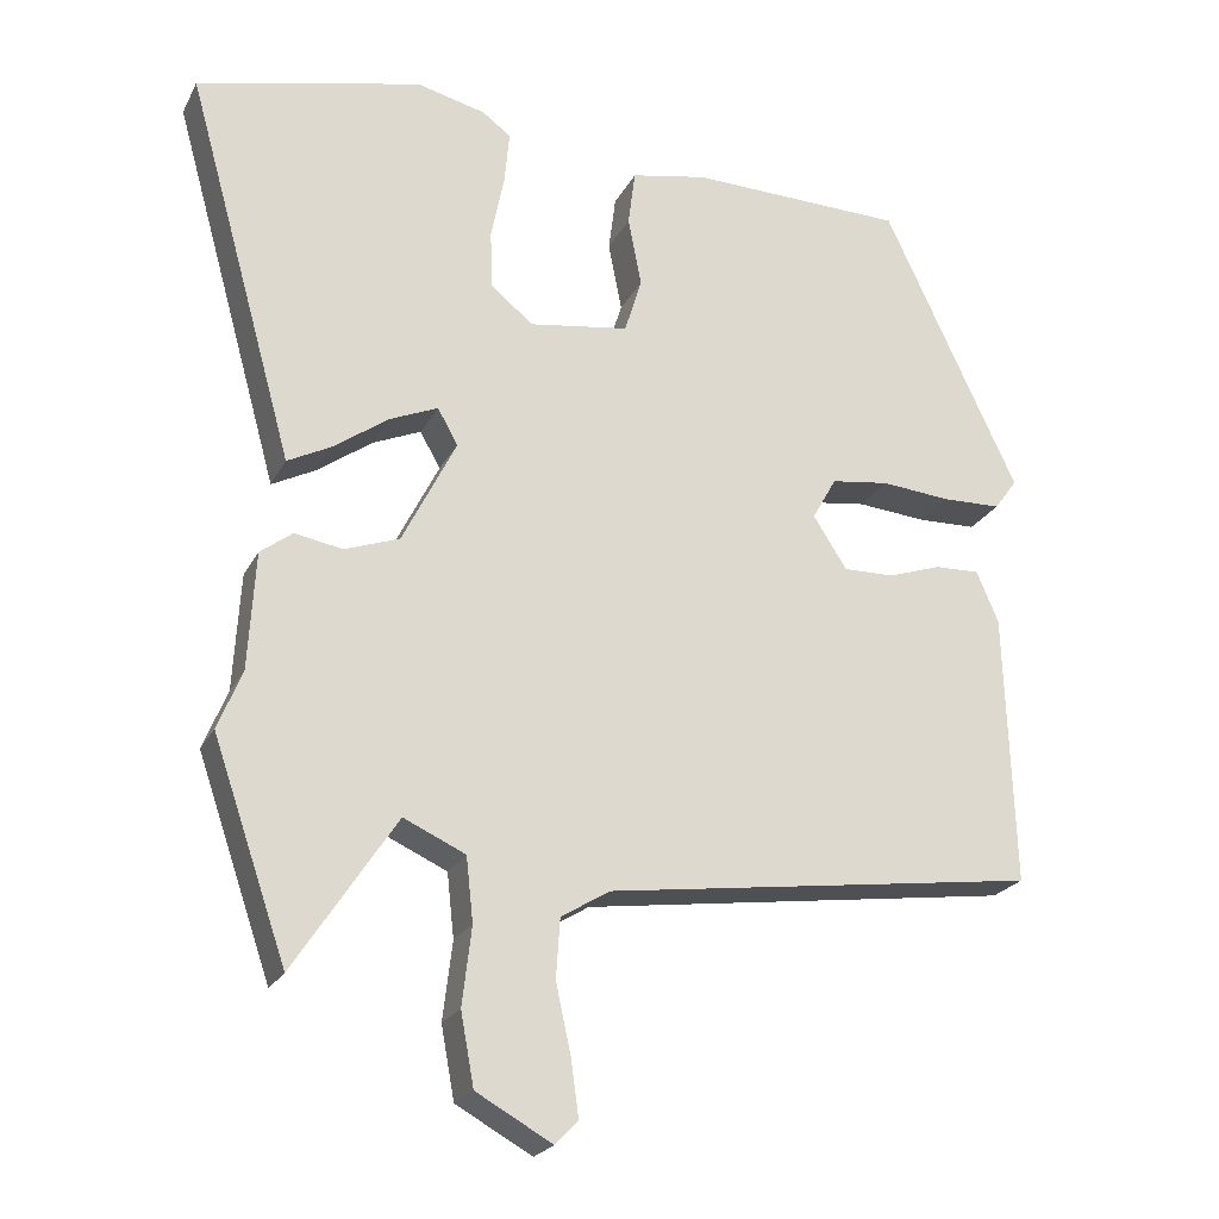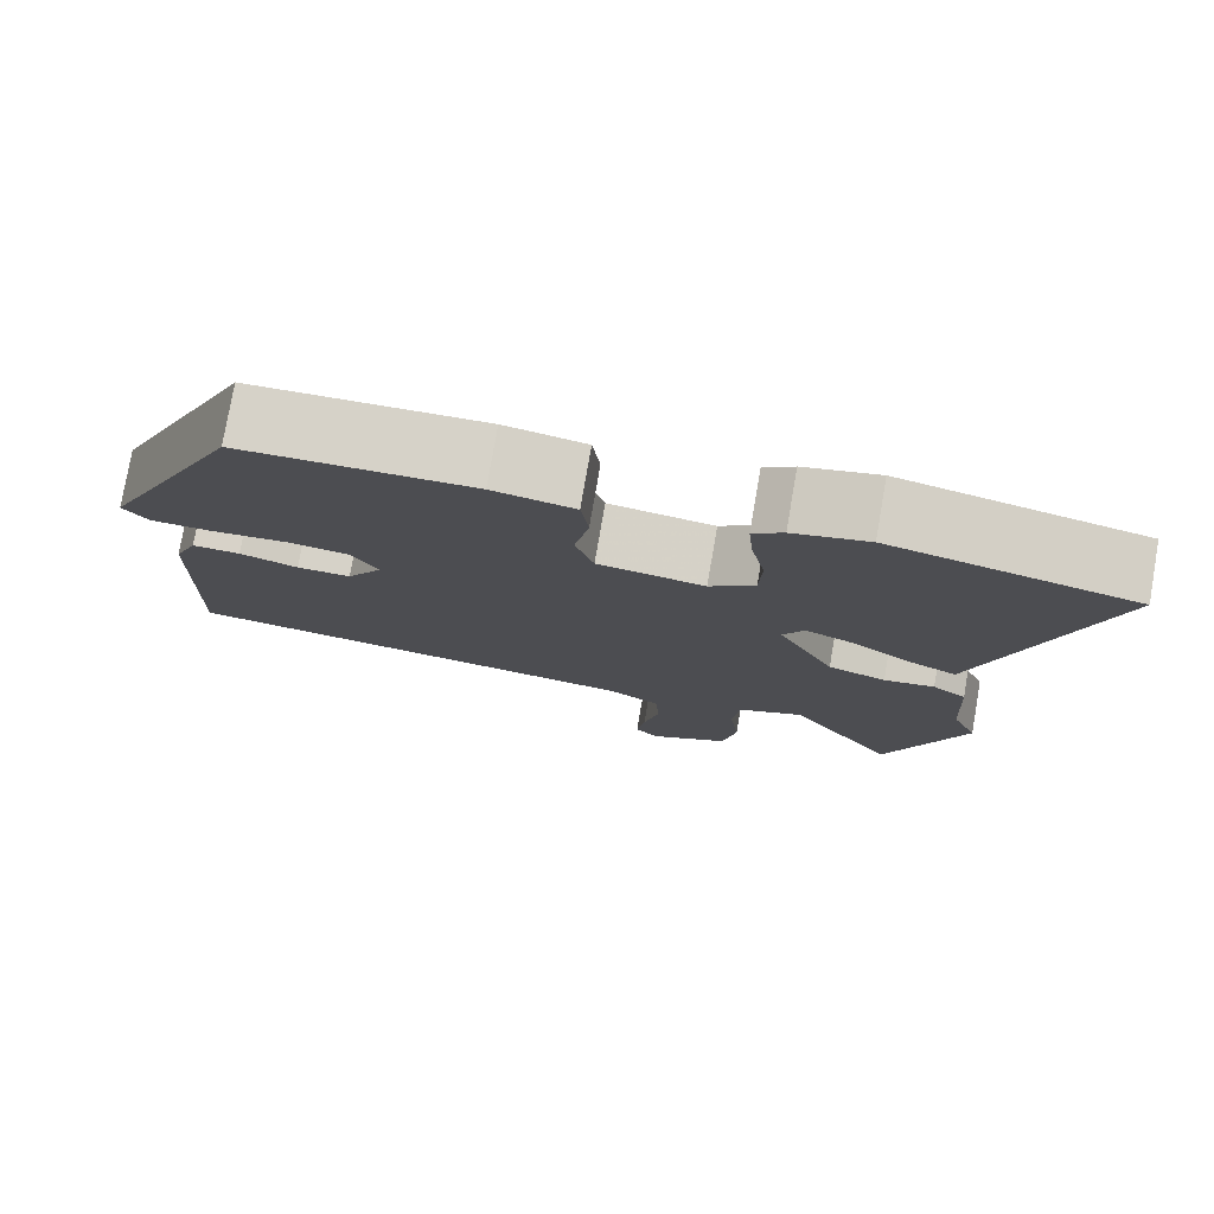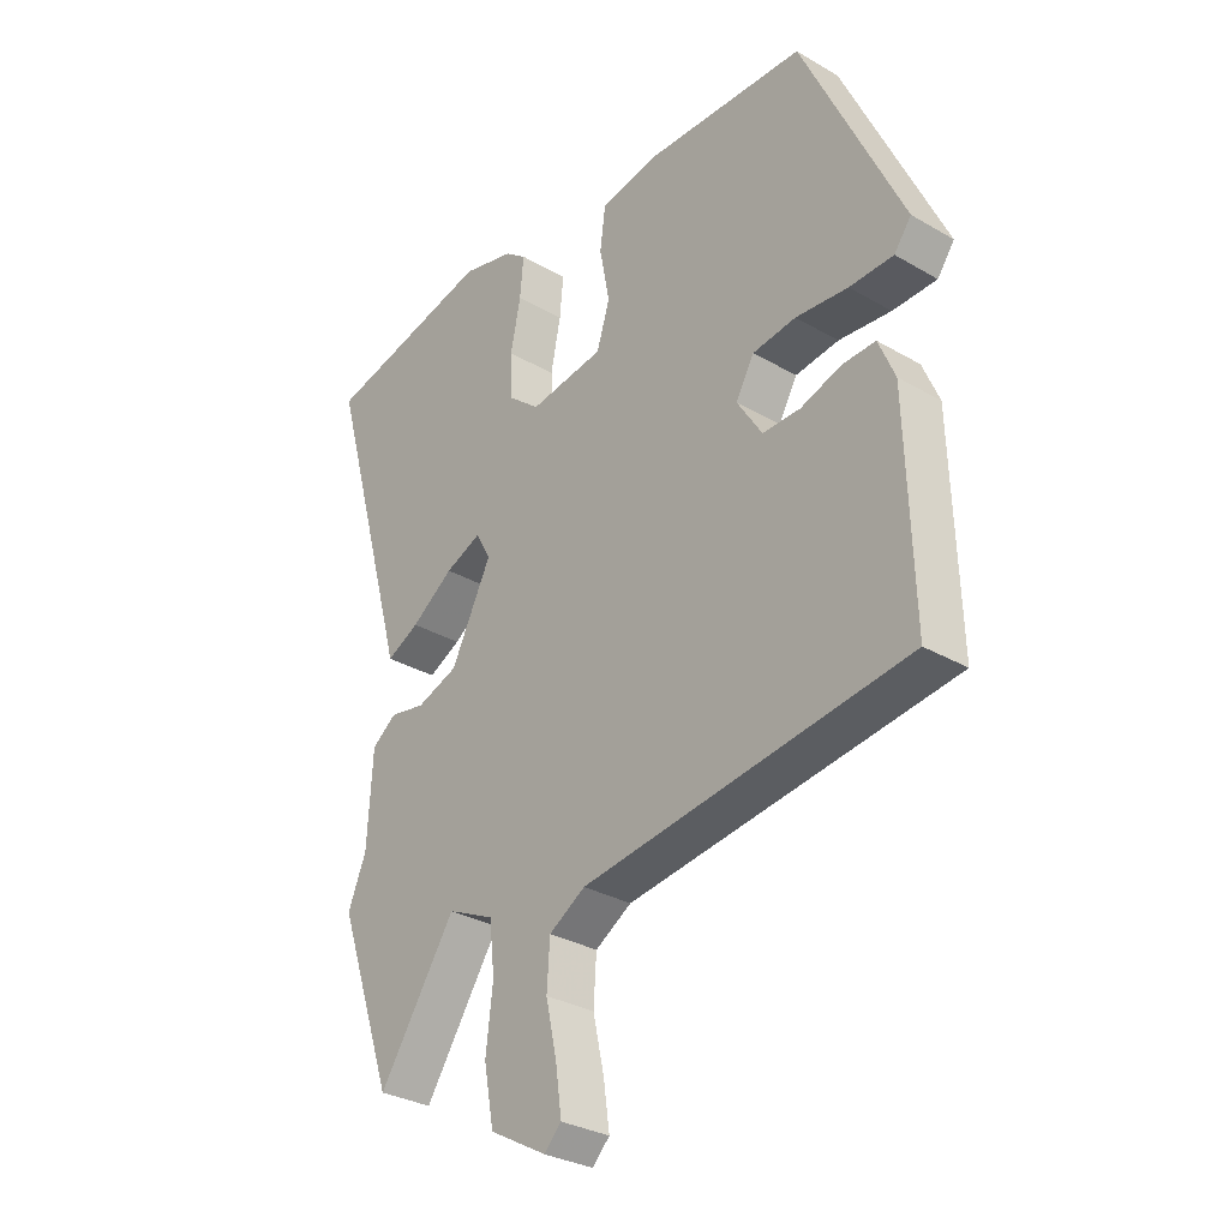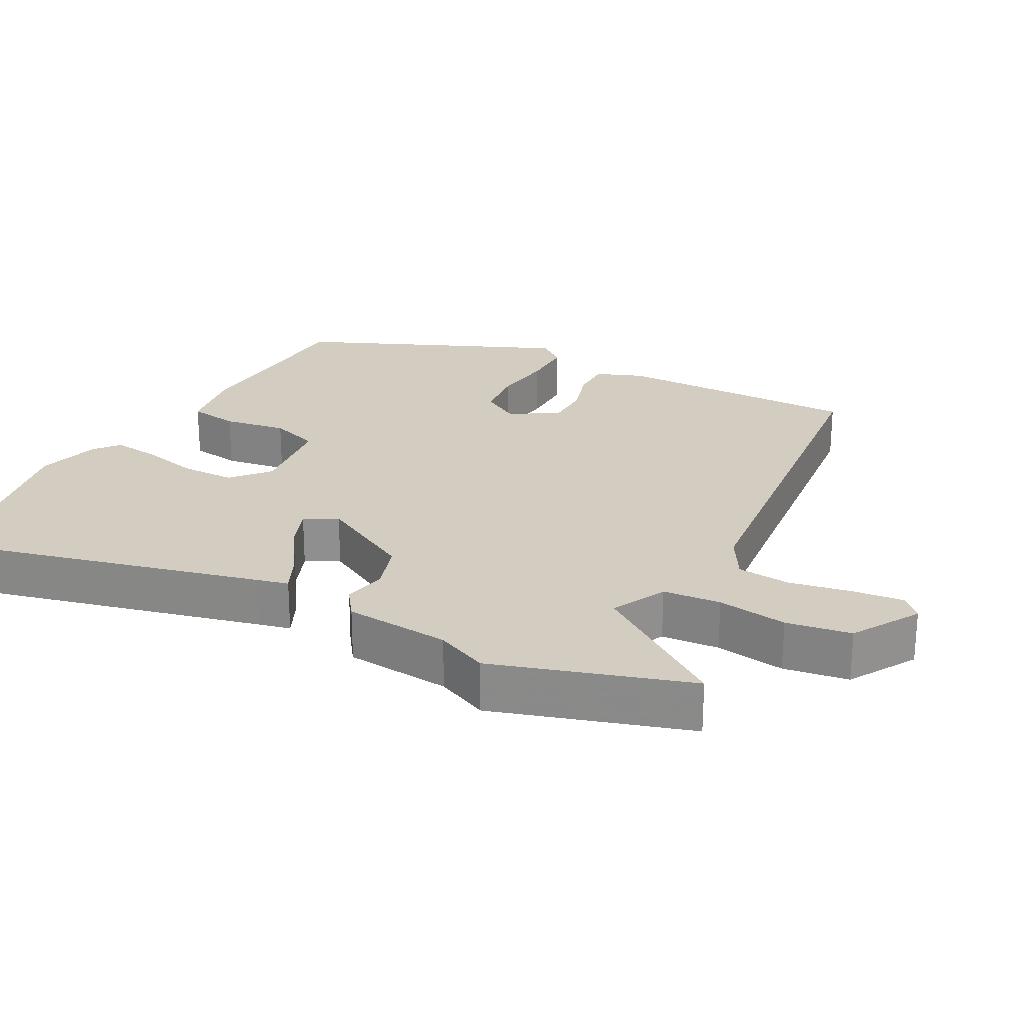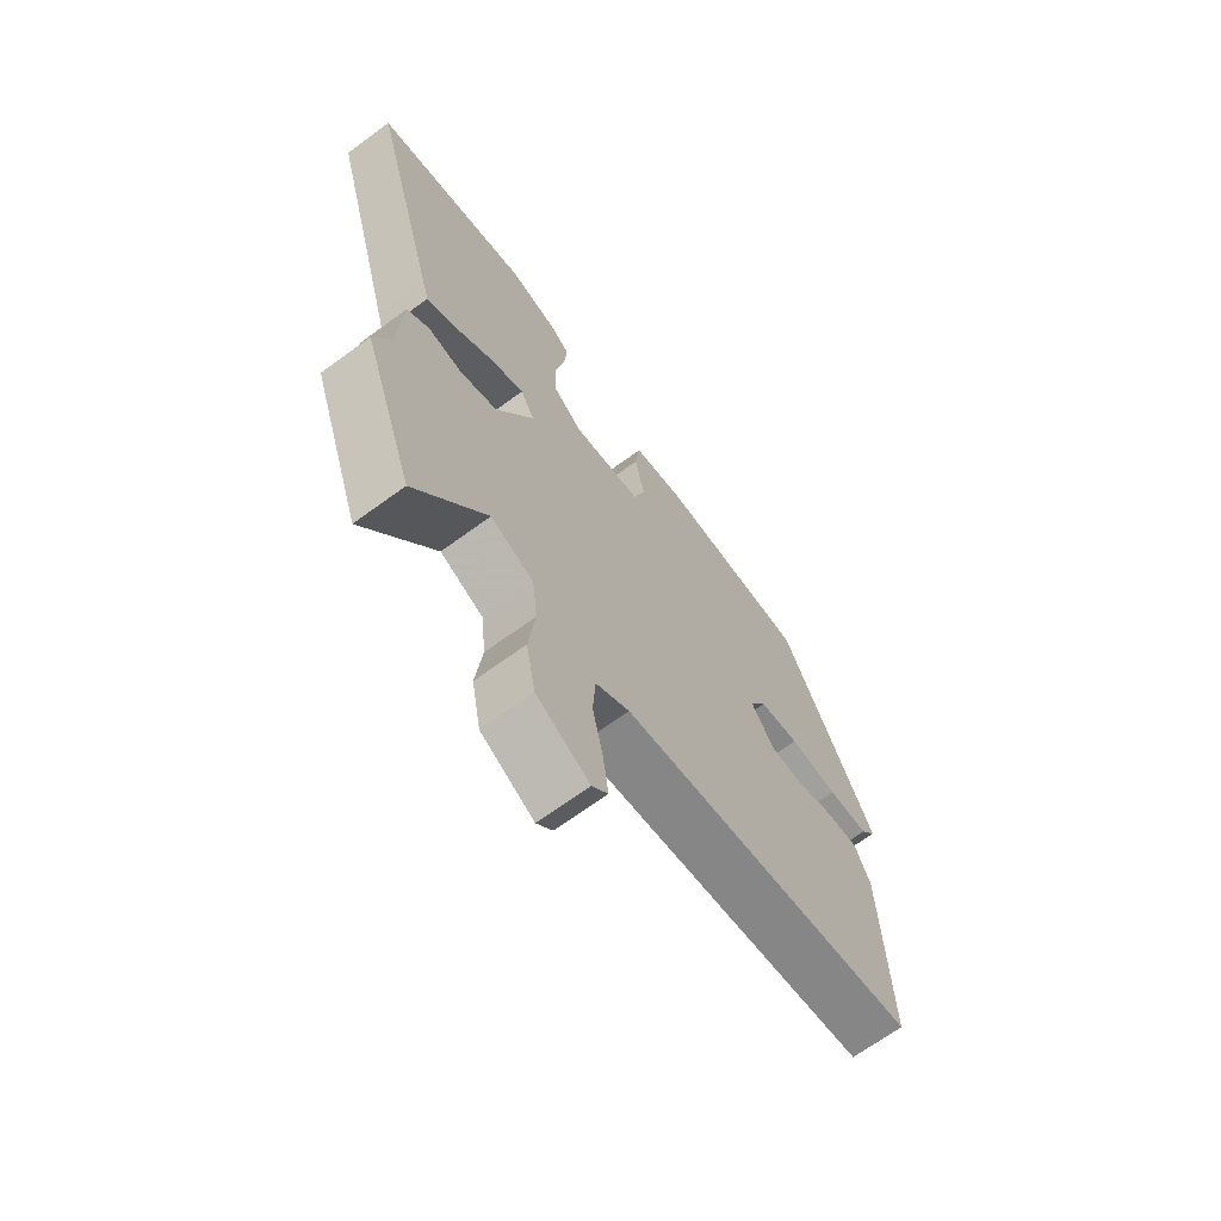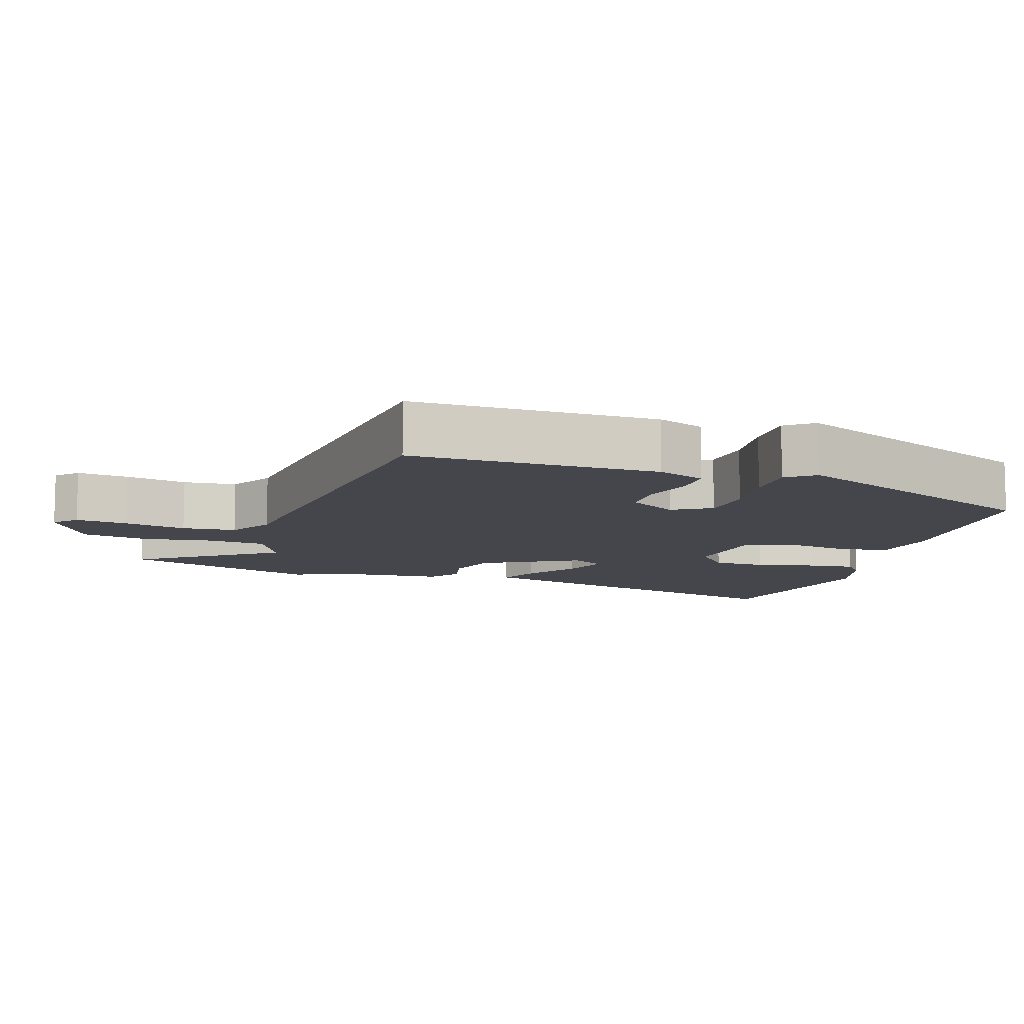
<metadata>
{"format":"obj","ext":"obj","renderer":"f3d","projection":"perspective","resolution":1024,"background":"white","views":[{"elev":-22.7,"azim":158.6,"up":"+Z"},{"elev":77.7,"azim":9.8,"up":"+Z"},{"elev":-30.8,"azim":-129.9,"up":"+Z"},{"elev":24.6,"azim":119.8,"up":"+Y"},{"elev":-68.0,"azim":126.2,"up":"+Z"},{"elev":-10.1,"azim":-106.1,"up":"+Y"}]}
</metadata>
<code>
v 0.327 0.07 0.541
v 0.615 0.07 0.473
v 0.489 0.07 0.02
v 0.477 0.07 -0.024
v 0.422 0.07 0.004
v 0.35 0.07 0.055
v 0.289 0.07 0.081
v 0.263 0.07 0.035
v 0.332 0.07 -0.102
v 0.402 0.07 -0.127
v 0.463 0.07 -0.116
v 0.504 0.07 -0.147
v 0.513 0.07 -0.298
v 0.544 0.07 -0.373
v 0.449 0.07 -0.648
v 0.319 0.07 -0.451
v 0.24 0.07 -0.487
v 0.231 0.07 -0.569
v 0.243 0.07 -0.669
v 0.226 0.07 -0.761
v 0.129 0.07 -0.815
v 0.1 0.07 -0.785
v 0.11 0.07 -0.712
v 0.129 0.07 -0.625
v 0.124 0.07 -0.549
v 0.062 0.07 -0.511
v -0.491 0.07 -0.436
v -0.48 0.07 -0.087
v -0.452 0.07 -0.021
v -0.395 0.07 -0.023
v -0.326 0.07 -0.046
v -0.262 0.07 -0.047
v -0.219 0.07 0.02
v -0.25 0.07 0.075
v -0.324 0.07 0.085
v -0.413 0.07 0.077
v -0.488 0.07 0.079
v -0.517 0.07 0.119
v -0.346 0.07 0.484
v -0.07 0.07 0.491
v 0.027 0.07 0.472
v 0.036 0.07 0.401
v 0.019 0.07 0.312
v 0.041 0.07 0.241
v 0.168 0.07 0.222
v 0.222 0.07 0.266
v 0.225 0.07 0.341
v 0.208 0.07 0.425
v 0.202 0.07 0.492
v 0.238 0.07 0.519
v 0.327 0 0.541
v 0.615 0 0.473
v 0.489 0 0.02
v 0.477 0 -0.024
v 0.422 0 0.004
v 0.35 0 0.055
v 0.289 0 0.081
v 0.263 0 0.035
v 0.332 0 -0.102
v 0.402 0 -0.127
v 0.463 0 -0.116
v 0.504 0 -0.147
v 0.513 0 -0.298
v 0.544 0 -0.373
v 0.449 0 -0.648
v 0.319 0 -0.451
v 0.24 0 -0.487
v 0.231 0 -0.569
v 0.243 0 -0.669
v 0.226 0 -0.761
v 0.129 0 -0.815
v 0.1 0 -0.785
v 0.11 0 -0.712
v 0.129 0 -0.625
v 0.124 0 -0.549
v 0.062 0 -0.511
v -0.491 0 -0.436
v -0.48 0 -0.087
v -0.452 0 -0.021
v -0.395 0 -0.023
v -0.326 0 -0.046
v -0.262 0 -0.047
v -0.219 0 0.02
v -0.25 0 0.075
v -0.324 0 0.085
v -0.413 0 0.077
v -0.488 0 0.079
v -0.517 0 0.119
v -0.346 0 0.484
v -0.07 0 0.491
v 0.027 0 0.472
v 0.036 0 0.401
v 0.019 0 0.312
v 0.041 0 0.241
v 0.168 0 0.222
v 0.222 0 0.266
v 0.225 0 0.341
v 0.208 0 0.425
v 0.202 0 0.492
v 0.238 0 0.519
f 1 2 3
f 50 1 3
f 49 50 3
f 48 49 3
f 47 48 3
f 4 5 6
f 3 4 6
f 47 3 6
f 46 47 6
f 45 46 6 7
f 44 45 7 8
f 41 42 43
f 40 41 43
f 39 40 43
f 38 39 43
f 37 38 43
f 36 37 43
f 35 36 43
f 34 35 43 44
f 44 8 9
f 34 44 9
f 33 34 9
f 29 30 31
f 28 29 31
f 27 28 31
f 26 27 31
f 25 26 31 32
f 22 23 24
f 21 22 24
f 20 21 24
f 19 20 24
f 18 19 24
f 17 18 24 25
f 13 14 15 16
f 13 16 17
f 12 13 17
f 11 12 17
f 10 11 17
f 25 32 33
f 17 25 33
f 10 17 33
f 9 10 33
f 53 52 51
f 53 51 100
f 53 100 99
f 53 99 98
f 53 98 97
f 56 55 54
f 56 54 53
f 56 53 97
f 56 97 96
f 57 56 96 95
f 58 57 95 94
f 93 92 91
f 93 91 90
f 93 90 89
f 93 89 88
f 93 88 87
f 93 87 86
f 93 86 85
f 94 93 85 84
f 59 58 94
f 59 94 84
f 59 84 83
f 81 80 79
f 81 79 78
f 81 78 77
f 81 77 76
f 82 81 76 75
f 74 73 72
f 74 72 71
f 74 71 70
f 74 70 69
f 74 69 68
f 75 74 68 67
f 66 65 64 63
f 67 66 63
f 67 63 62
f 67 62 61
f 67 61 60
f 83 82 75
f 83 75 67
f 83 67 60
f 83 60 59
f 1 51 52 2
f 2 52 53 3
f 3 53 54 4
f 4 54 55 5
f 5 55 56 6
f 6 56 57 7
f 7 57 58 8
f 8 58 59 9
f 9 59 60 10
f 10 60 61 11
f 11 61 62 12
f 12 62 63 13
f 13 63 64 14
f 14 64 65 15
f 15 65 66 16
f 16 66 67 17
f 17 67 68 18
f 18 68 69 19
f 19 69 70 20
f 20 70 71 21
f 21 71 72 22
f 22 72 73 23
f 23 73 74 24
f 24 74 75 25
f 25 75 76 26
f 26 76 77 27
f 27 77 78 28
f 28 78 79 29
f 29 79 80 30
f 30 80 81 31
f 31 81 82 32
f 32 82 83 33
f 33 83 84 34
f 34 84 85 35
f 35 85 86 36
f 36 86 87 37
f 37 87 88 38
f 38 88 89 39
f 39 89 90 40
f 40 90 91 41
f 41 91 92 42
f 42 92 93 43
f 43 93 94 44
f 44 94 95 45
f 45 95 96 46
f 46 96 97 47
f 47 97 98 48
f 48 98 99 49
f 49 99 100 50
f 50 100 51 1

</code>
